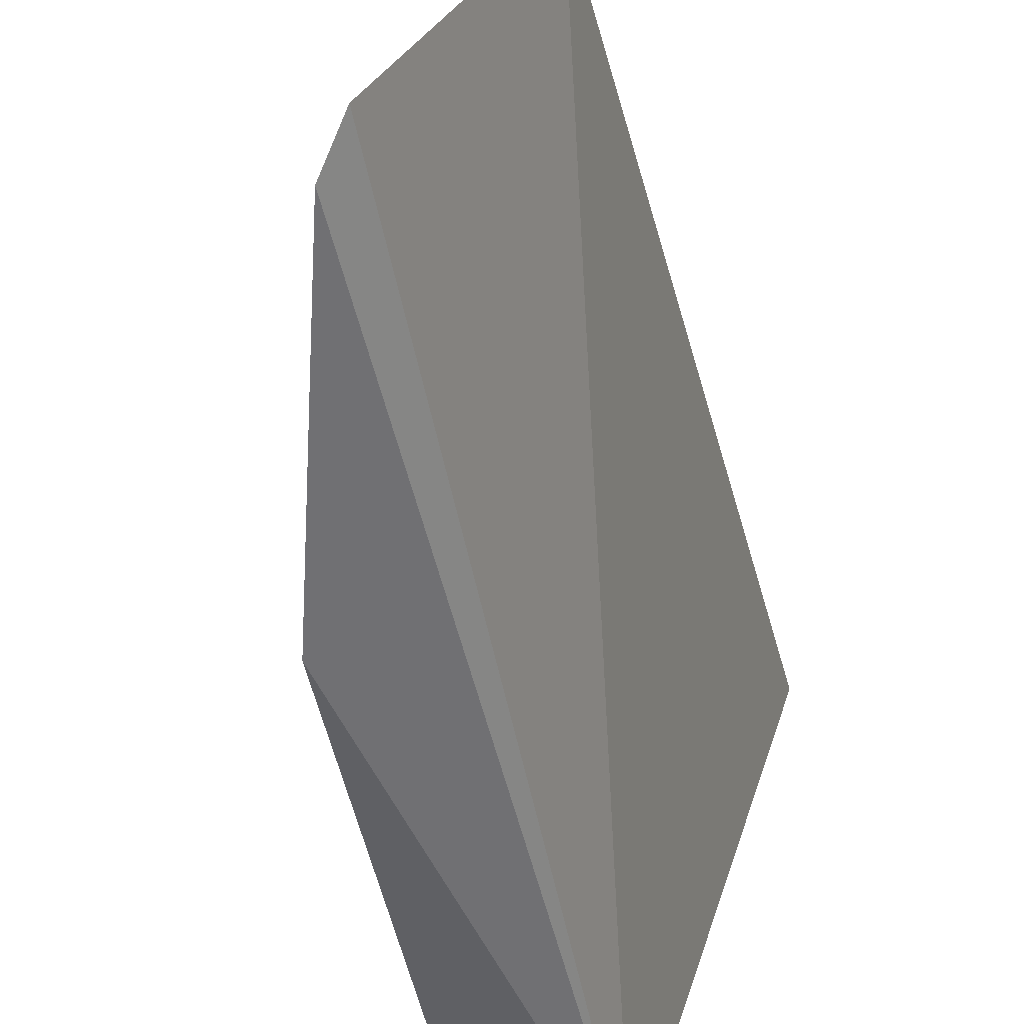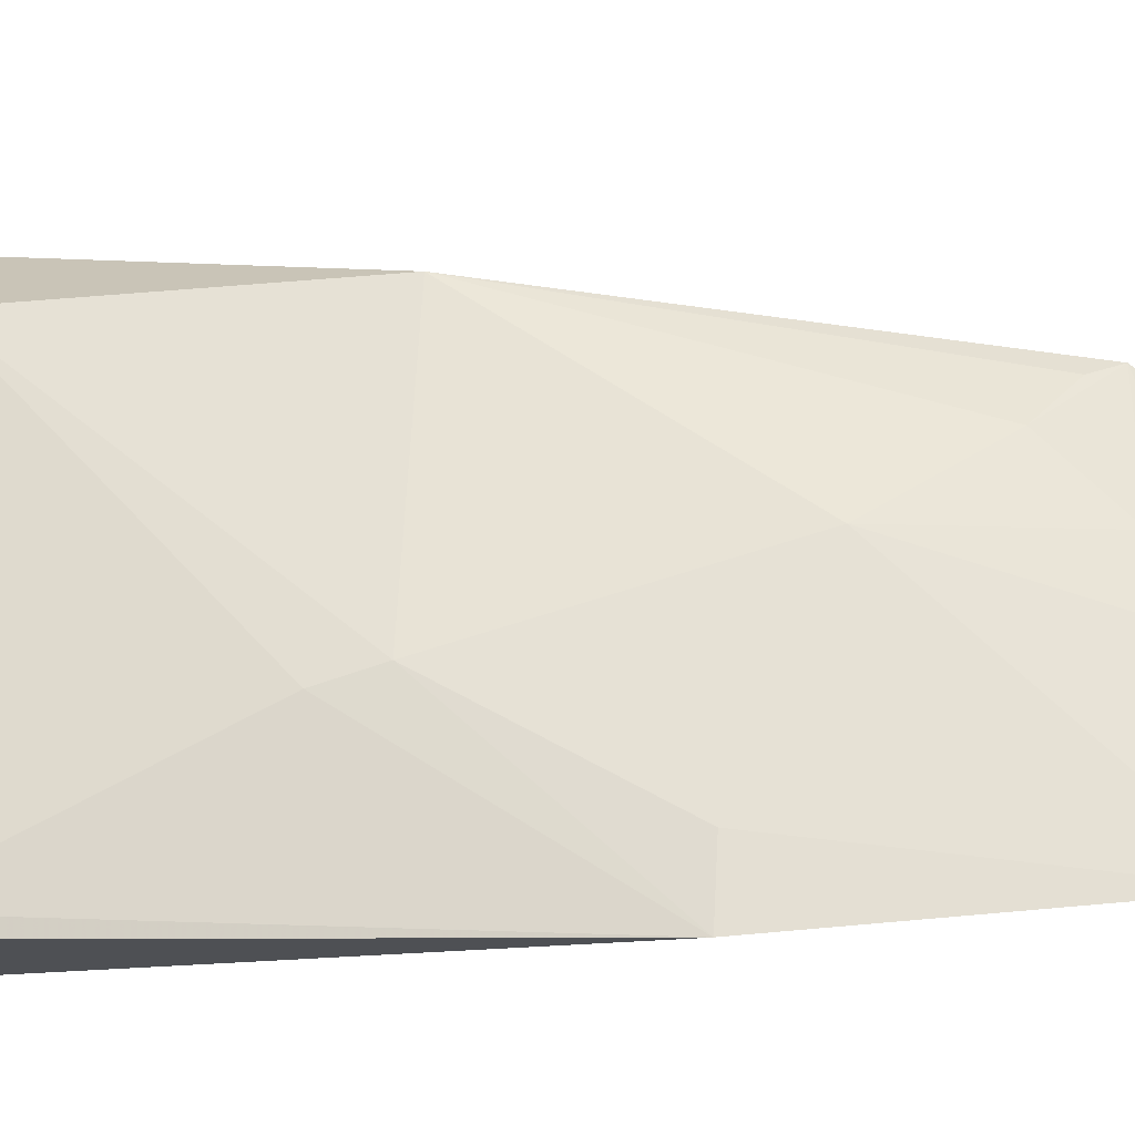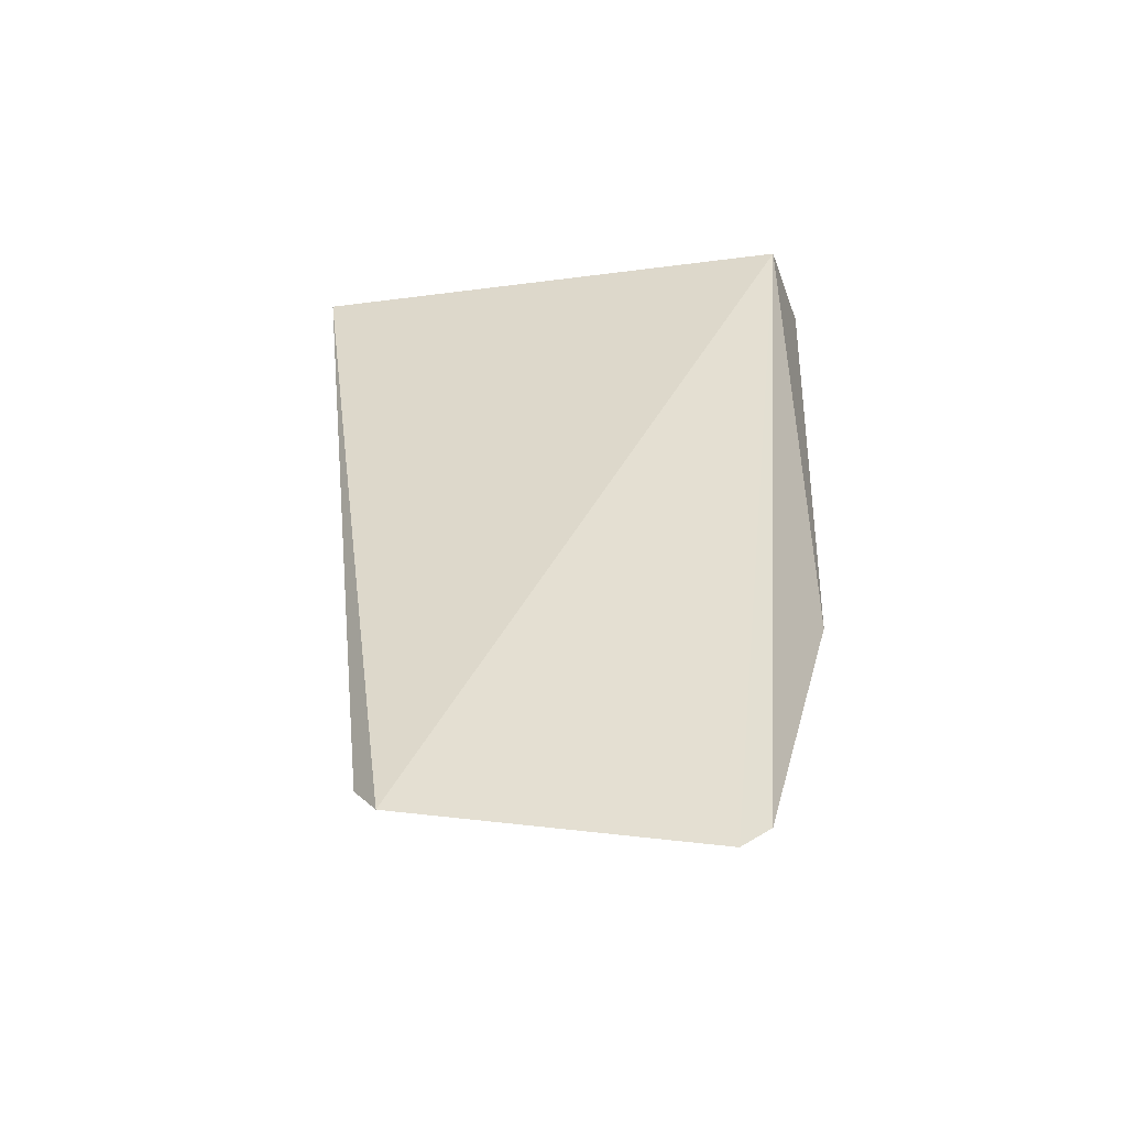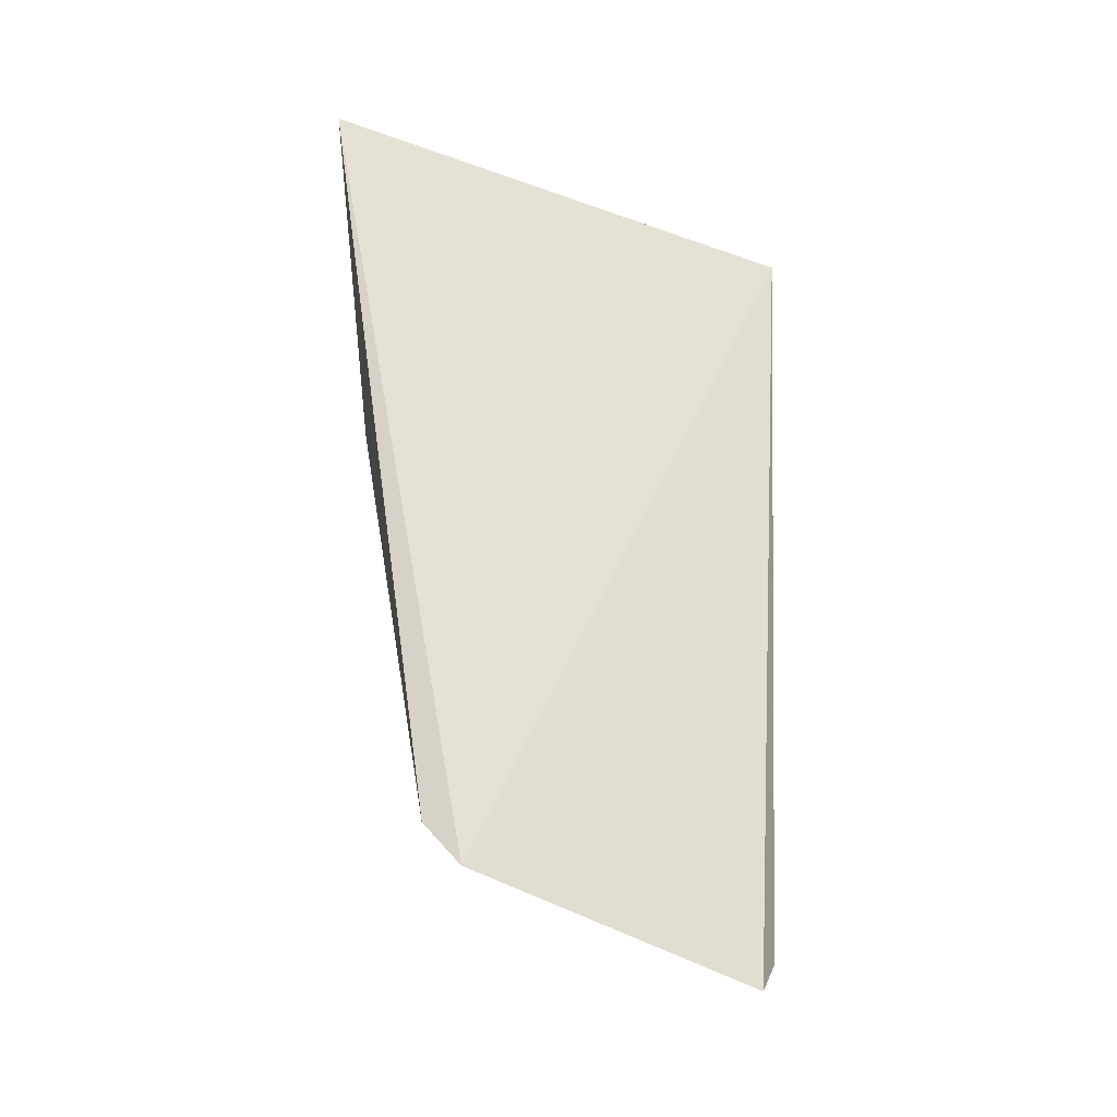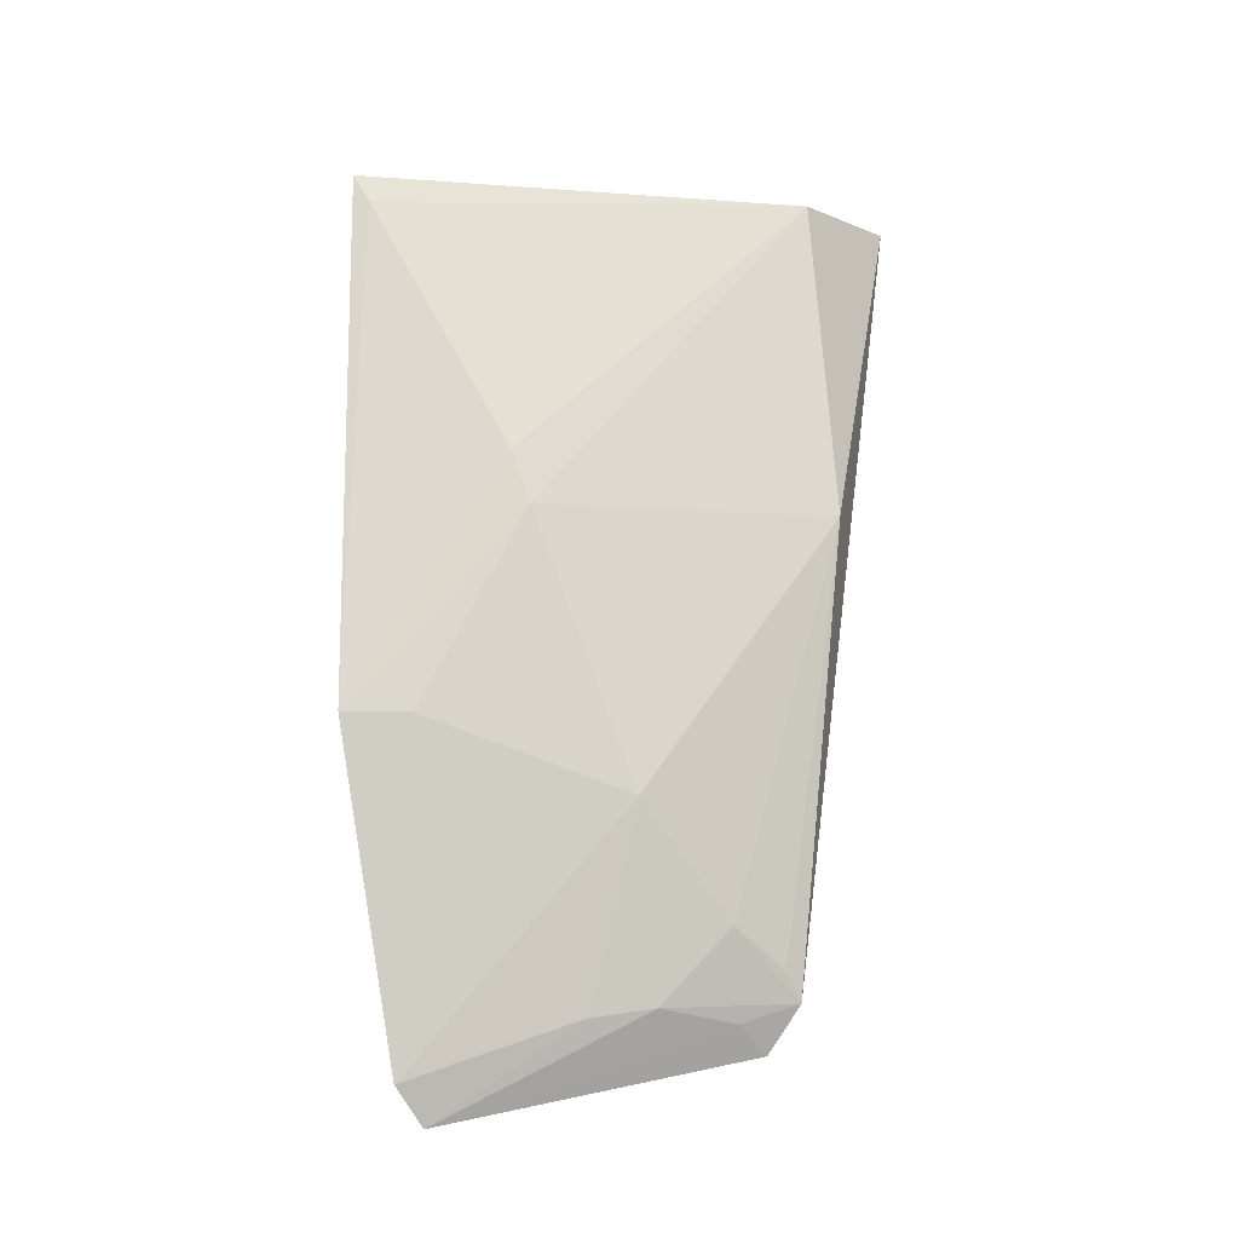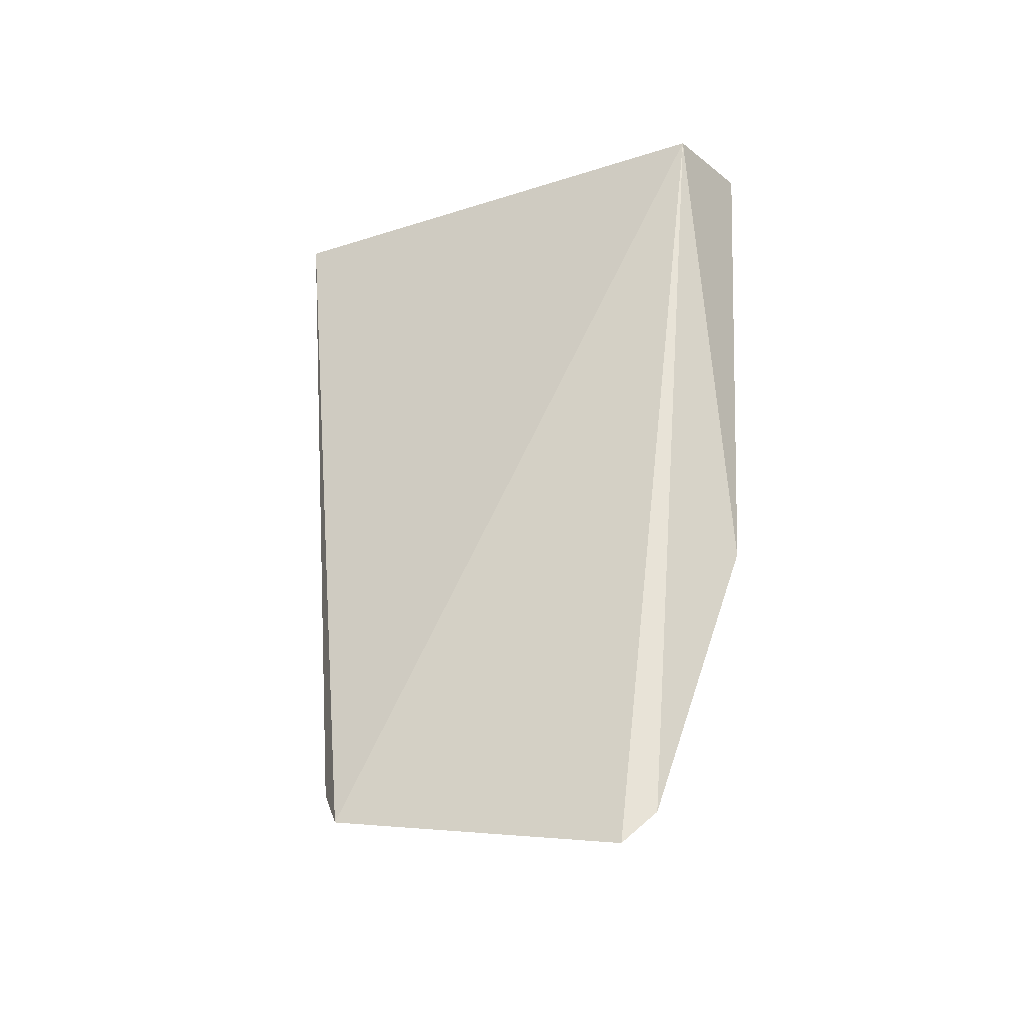
<metadata>
{"format":"obj","ext":"obj","renderer":"f3d","projection":"perspective","resolution":1024,"background":"white","views":[{"elev":-49.9,"azim":16.3,"up":"+Z"},{"elev":-8.7,"azim":-76.5,"up":"+Z"},{"elev":-45.3,"azim":118.0,"up":"+Y"},{"elev":-26.8,"azim":82.3,"up":"+Y"},{"elev":-23.7,"azim":-77.6,"up":"+Y"},{"elev":-31.3,"azim":135.5,"up":"+Y"}]}
</metadata>
<code>
v -0.02052 0.06618 0.1421
v -0.01858 0.0216 0.1343
v -0.02803 0.06363 0.1153
v -0.03412 0.06478 0.1163
v -0.0241 0.04756 0.1396
v -0.0258 0.01947 0.1178
v -0.01933 0.0239 0.1362
v -0.02608 0.06492 0.1388
v -0.02419 0.01767 0.1188
v -0.03176 0.03603 0.1162
v -0.02281 0.02318 0.1298
v -0.03073 0.04662 0.1252
v -0.02391 0.0226 0.1266
v -0.02675 0.03251 0.1297
v -0.02039 0.0228 0.1332
v -0.03125 0.04945 0.1243
v -0.02272 0.02705 0.1335
v -0.03087 0.03604 0.1197
v -0.0339 0.06323 0.1172
v -0.02039 0.02529 0.1356
f 1 2 3
f 1 3 4
f 7 2 1
f 7 1 5
f 8 5 1
f 8 1 4
f 9 6 3
f 9 3 2
f 10 4 3
f 10 3 6
f 12 5 8
f 13 6 9
f 13 9 11
f 14 5 12
f 14 13 11
f 14 6 13
f 15 2 7
f 15 7 11
f 15 11 9
f 15 9 2
f 16 12 8
f 16 10 12
f 17 14 11
f 17 11 7
f 17 5 14
f 18 14 12
f 18 12 10
f 18 10 6
f 18 6 14
f 19 16 8
f 19 8 4
f 19 4 10
f 19 10 16
f 20 17 7
f 20 7 5
f 20 5 17

</code>
